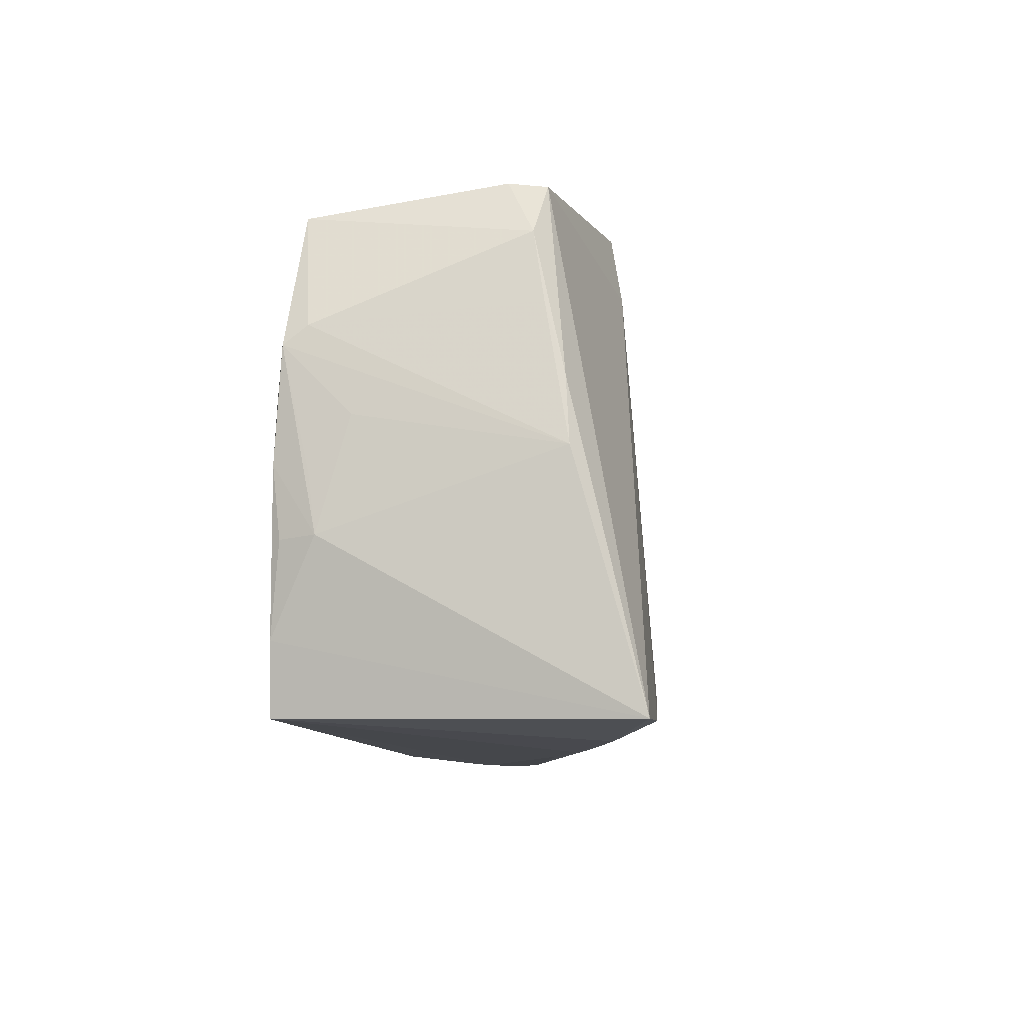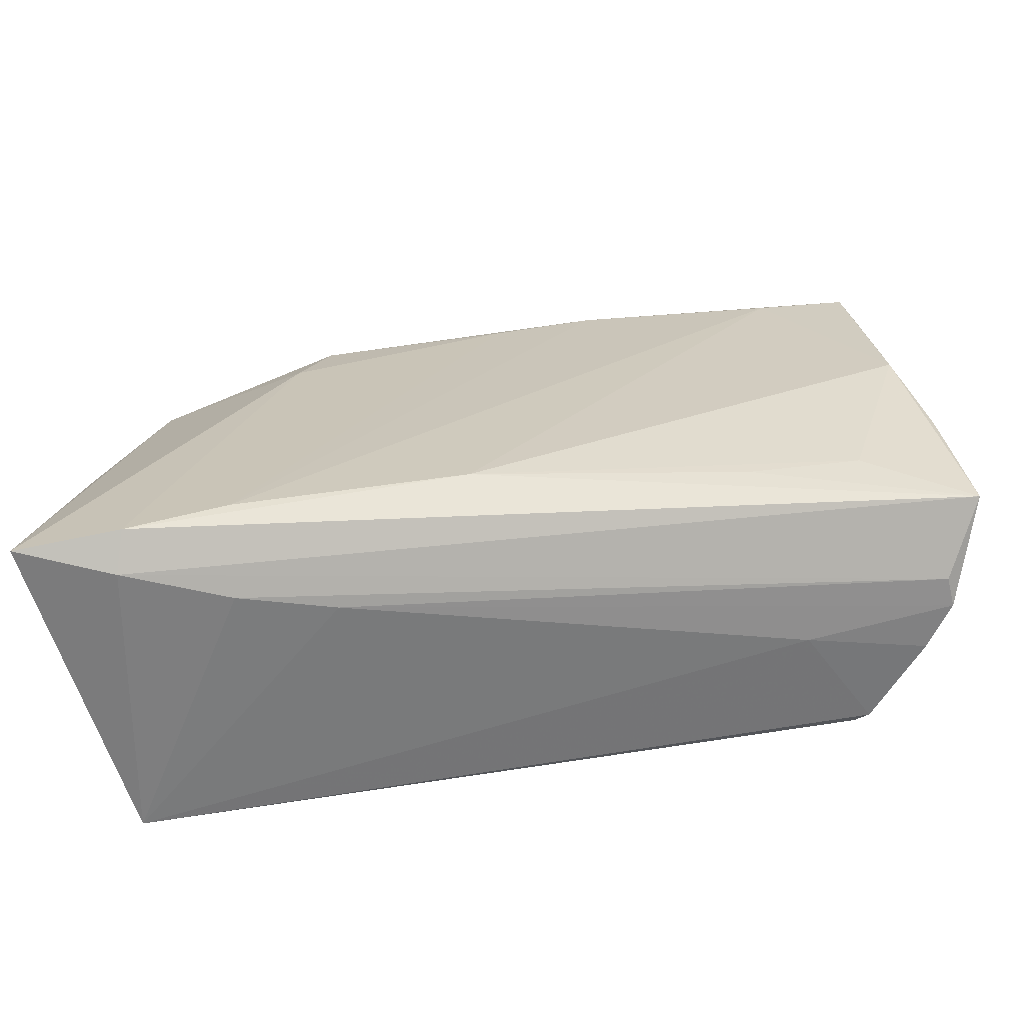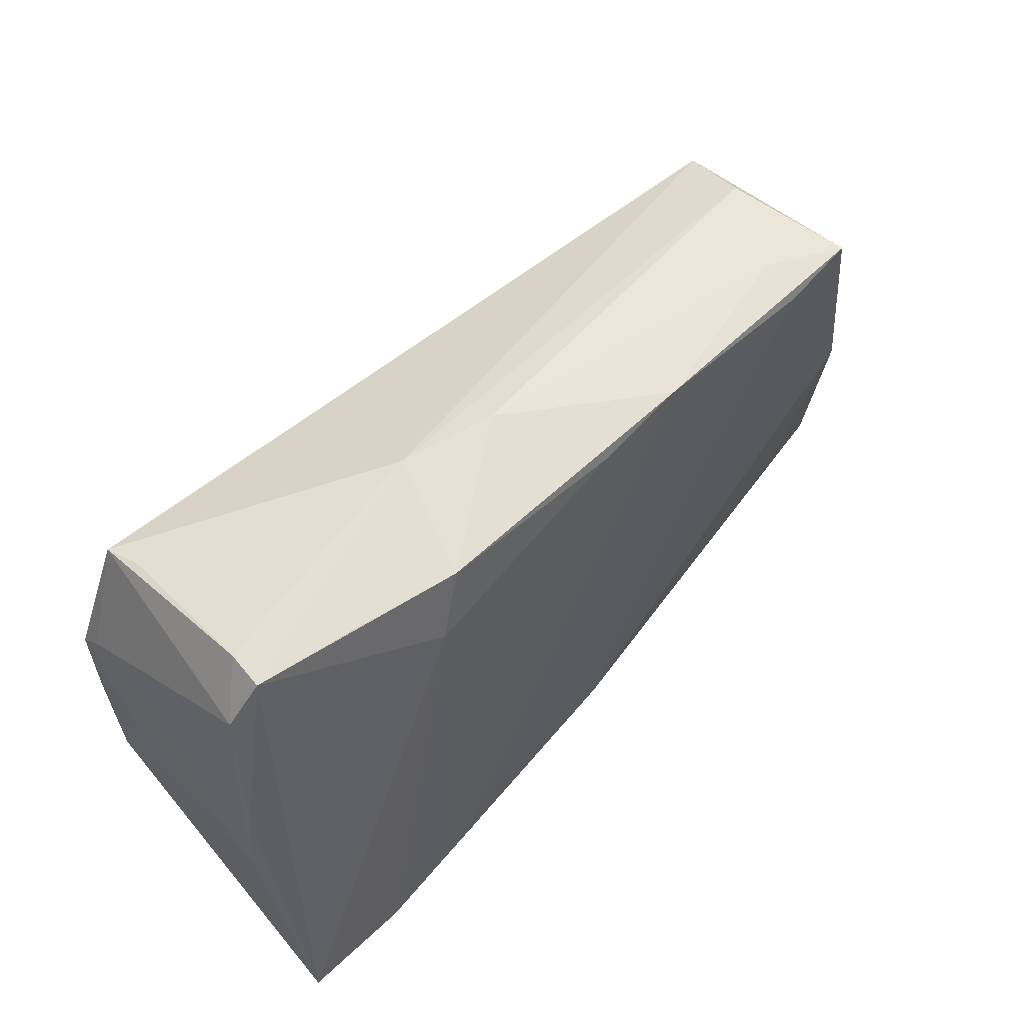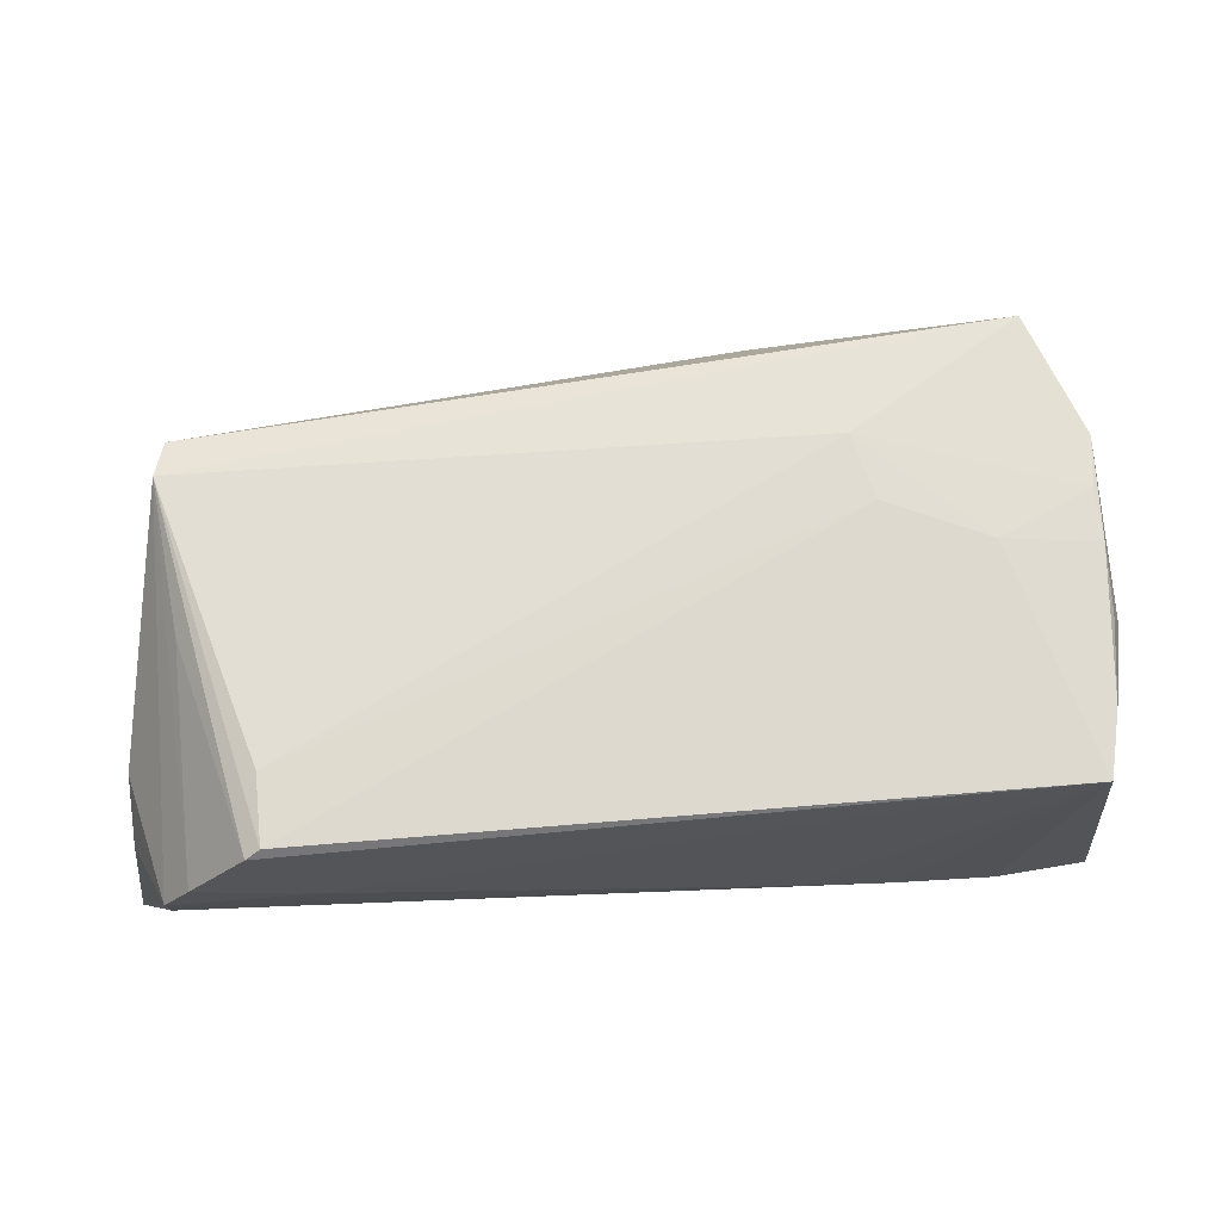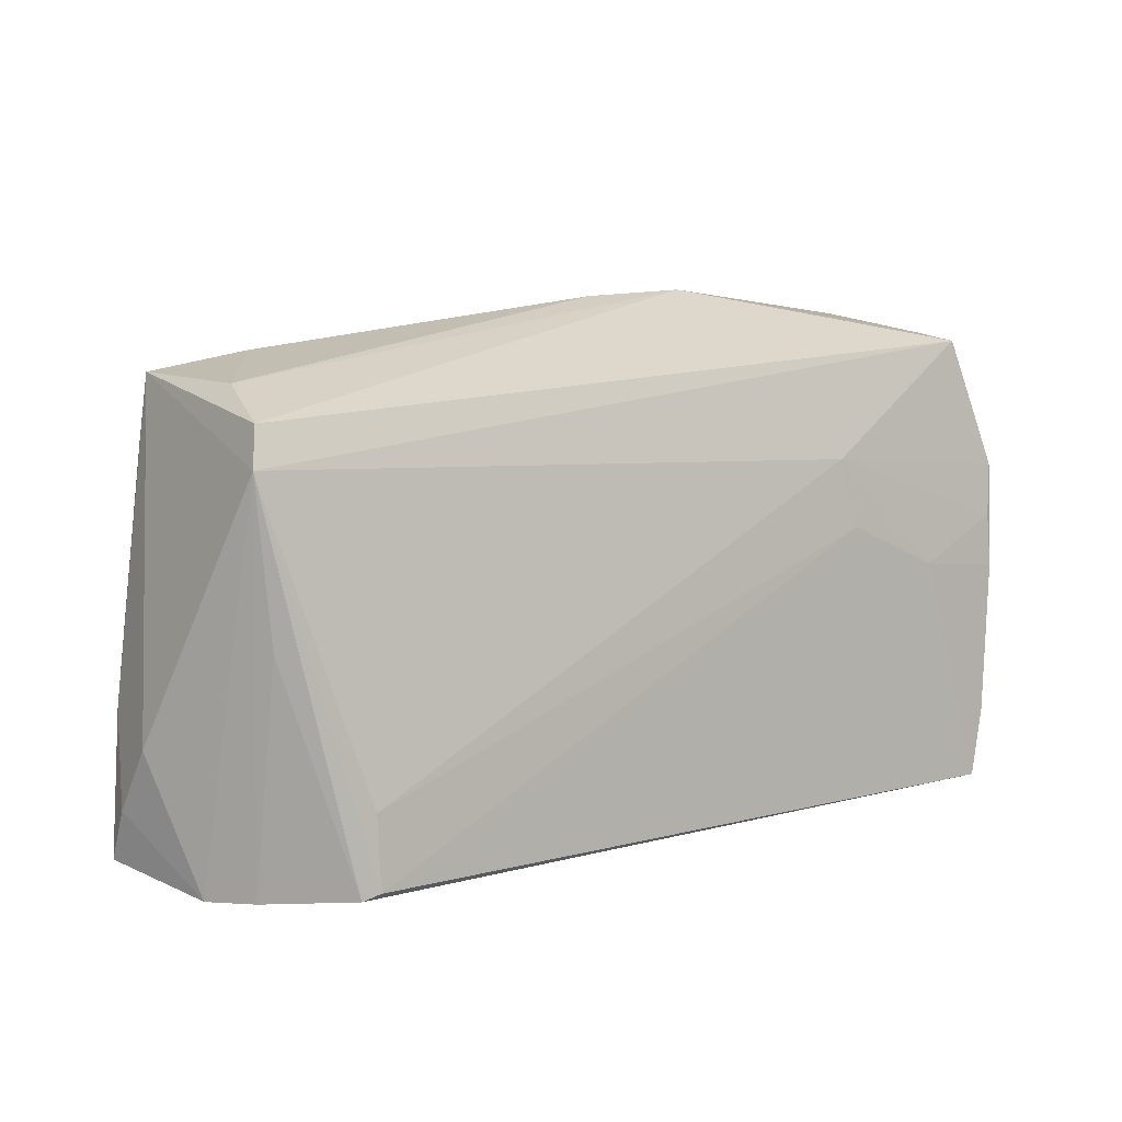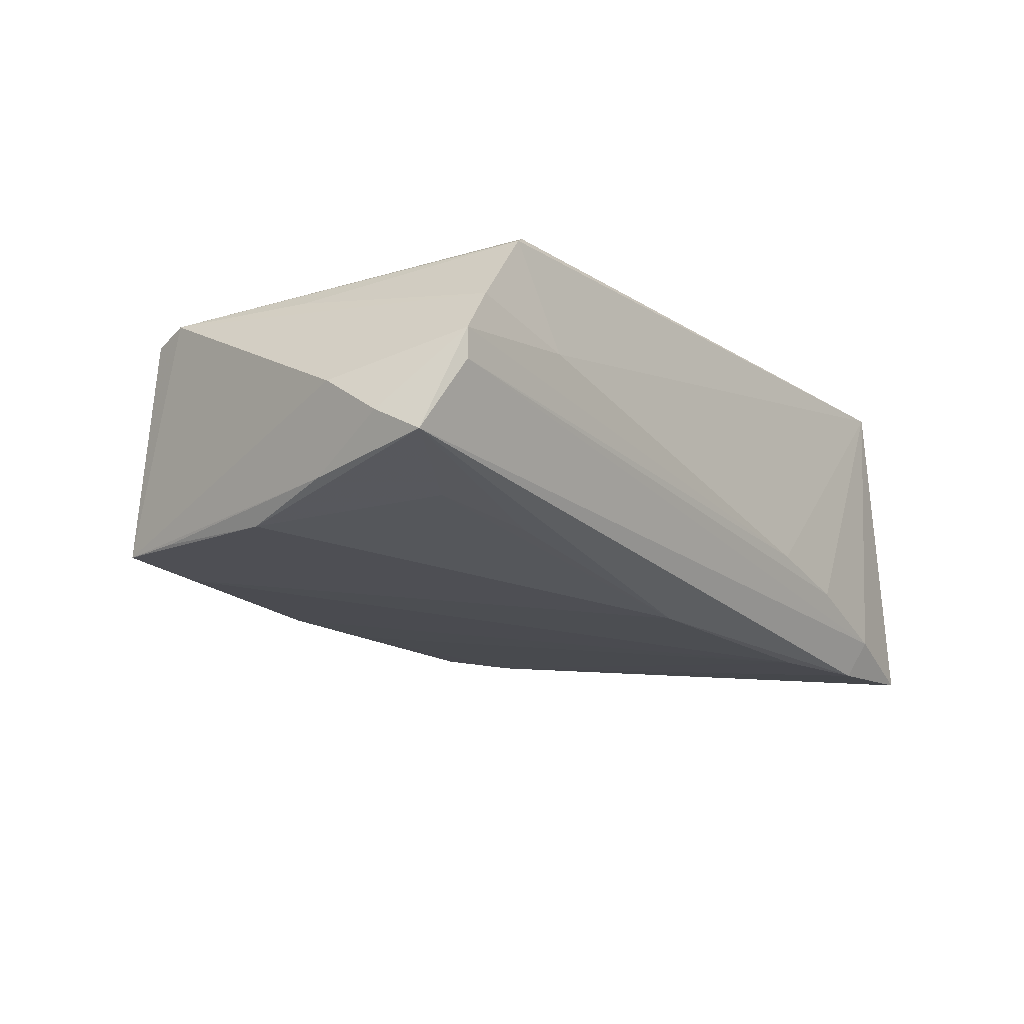
<metadata>
{"format":"obj","ext":"obj","renderer":"f3d","projection":"perspective","resolution":1024,"background":"white","views":[{"elev":-8.3,"azim":96.1,"up":"+Y"},{"elev":-63.4,"azim":-169.7,"up":"+Y"},{"elev":57.3,"azim":134.8,"up":"+Y"},{"elev":71.6,"azim":-4.0,"up":"+Z"},{"elev":6.8,"azim":-36.8,"up":"+Y"},{"elev":-14.5,"azim":-53.2,"up":"+Z"}]}
</metadata>
<code>
v 0.05096 0.01387 0.01795
v -0.05192 0.02614 0.003527
v -0.06126 -0.02696 -0.008389
v 0.04923 -0.0183 0.01918
v -0.04534 -0.02854 0.01834
v 0.05197 -0.007189 0.01389
v 0.03299 0.03296 -0.01329
v -0.05633 -0.02971 0.0004009
v 0.05024 0.007284 0.01858
v -0.05918 -0.01026 -0.01076
v 0.04495 0.0332 -0.006187
v -0.04234 0.02699 -0.0149
v 0.05059 -0.007528 0.01804
v 0.05078 0.0161 0.01518
v 0.05054 0.0006561 0.01887
v -0.04352 -0.02769 0.01938
v 0.0453 0.03254 -0.01069
v -0.05294 -0.02958 0.009186
v 0.01482 0.0363 -0.002258
v -0.01772 0.03129 -0.01582
v 0.02725 -0.02977 -0.01218
v -0.05444 0.01901 -0.01354
v 0.04408 0.03074 0.01187
v 0.05271 -0.02697 -0.02171
v 0.05318 0.001926 -0.01358
v -0.06163 -0.02077 -0.005142
v -0.03913 -0.02999 0.005597
v -0.05436 0.02235 0.01305
v -0.002325 -0.02154 -0.01939
v -0.0555 0.01761 0.01461
v 0.01984 0.03327 -0.0163
v 0.03898 -0.02665 -0.02204
v 0.00258 0.03549 -0.004642
v 0.02633 -0.02379 -0.02157
v 0.05188 0.00586 0.0101
v 0.0517 -0.0006601 0.0147
v 0.02358 0.01565 0.01886
v 0.05053 0.01819 -0.01071
v -0.03534 -0.02194 -0.01389
v -0.04244 0.02934 -0.009852
v 0.02343 0.02477 -0.01776
v 0.05181 0.009584 -0.01309
v -0.05655 -0.02982 0.004021
v -0.05615 0.002292 -0.014
v -0.04855 -0.0199 -0.01206
v 0.04913 0.02642 -0.009388
v -0.04383 -0.01896 0.01913
v 0.04504 0.02979 0.0166
v 0.02585 0.007216 0.01936
v 0.04043 -0.02892 -0.01728
v -0.05327 0.02695 -0.01384
v -0.05317 -0.00172 0.01416
v 0.0475 -0.02665 0.01938
v -0.00502 0.03051 -0.01642
v -0.06135 -0.01327 -0.0002483
v 0.03868 0.001731 0.01938
v 0.01534 -0.02999 -0.008844
f 19 48 23
f 3 50 8
f 8 43 3
f 32 50 3
f 3 29 32
f 5 53 16
f 43 8 57
f 19 31 33
f 28 48 19
f 3 43 26
f 43 55 26
f 3 44 45
f 45 44 29
f 50 32 24
f 24 53 50
f 34 32 29
f 50 53 21
f 53 57 21
f 21 8 50
f 21 57 8
f 43 57 27
f 53 5 27
f 27 57 53
f 11 17 19
f 19 23 11
f 11 23 48
f 7 31 19
f 19 17 7
f 7 17 31
f 17 11 46
f 48 14 46
f 46 11 48
f 48 37 1
f 37 9 1
f 1 14 48
f 1 9 15
f 25 14 1
f 56 9 37
f 37 49 56
f 15 9 56
f 56 53 15
f 16 53 56
f 56 49 16
f 51 55 30
f 30 28 51
f 30 55 43
f 30 5 16
f 30 37 48
f 48 28 30
f 51 28 2
f 19 33 2
f 2 28 19
f 10 55 51
f 10 26 55
f 10 44 3
f 3 26 10
f 39 29 3
f 3 45 39
f 39 45 29
f 6 24 25
f 6 1 15
f 12 34 29
f 12 44 51
f 29 44 12
f 32 34 41
f 41 24 32
f 31 17 41
f 17 24 41
f 43 27 18
f 18 27 5
f 18 30 43
f 38 14 25
f 38 46 14
f 17 46 42
f 25 24 42
f 42 24 17
f 42 38 25
f 46 38 42
f 25 1 35
f 35 6 25
f 47 30 16
f 37 30 47
f 16 49 47
f 47 49 37
f 51 2 40
f 40 2 33
f 51 44 22
f 22 10 51
f 44 10 22
f 53 24 4
f 24 6 4
f 15 53 4
f 54 41 34
f 31 41 54
f 5 30 52
f 52 18 5
f 30 18 52
f 1 6 36
f 36 35 1
f 6 35 36
f 13 6 15
f 15 4 13
f 13 4 6
f 34 12 20
f 20 54 34
f 20 12 51
f 31 54 20
f 20 33 31
f 51 40 20
f 20 40 33

</code>
